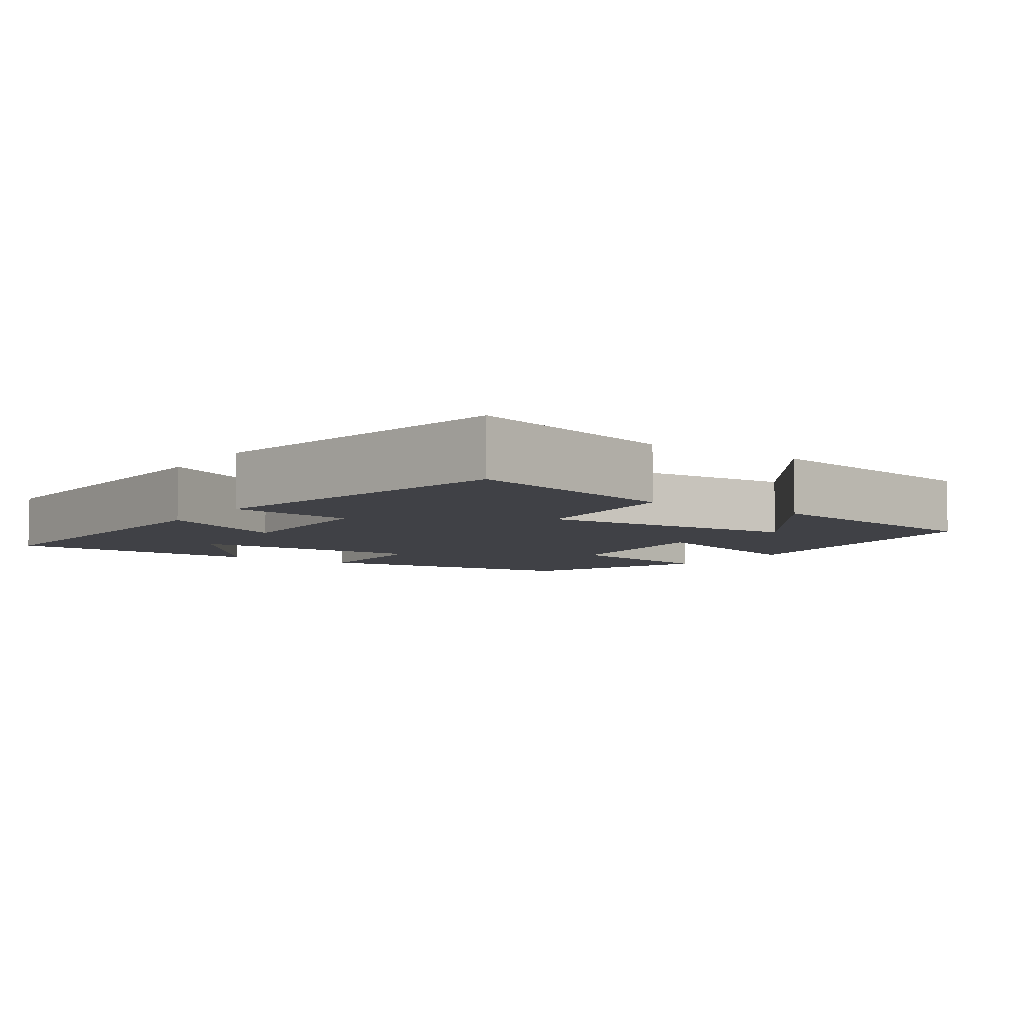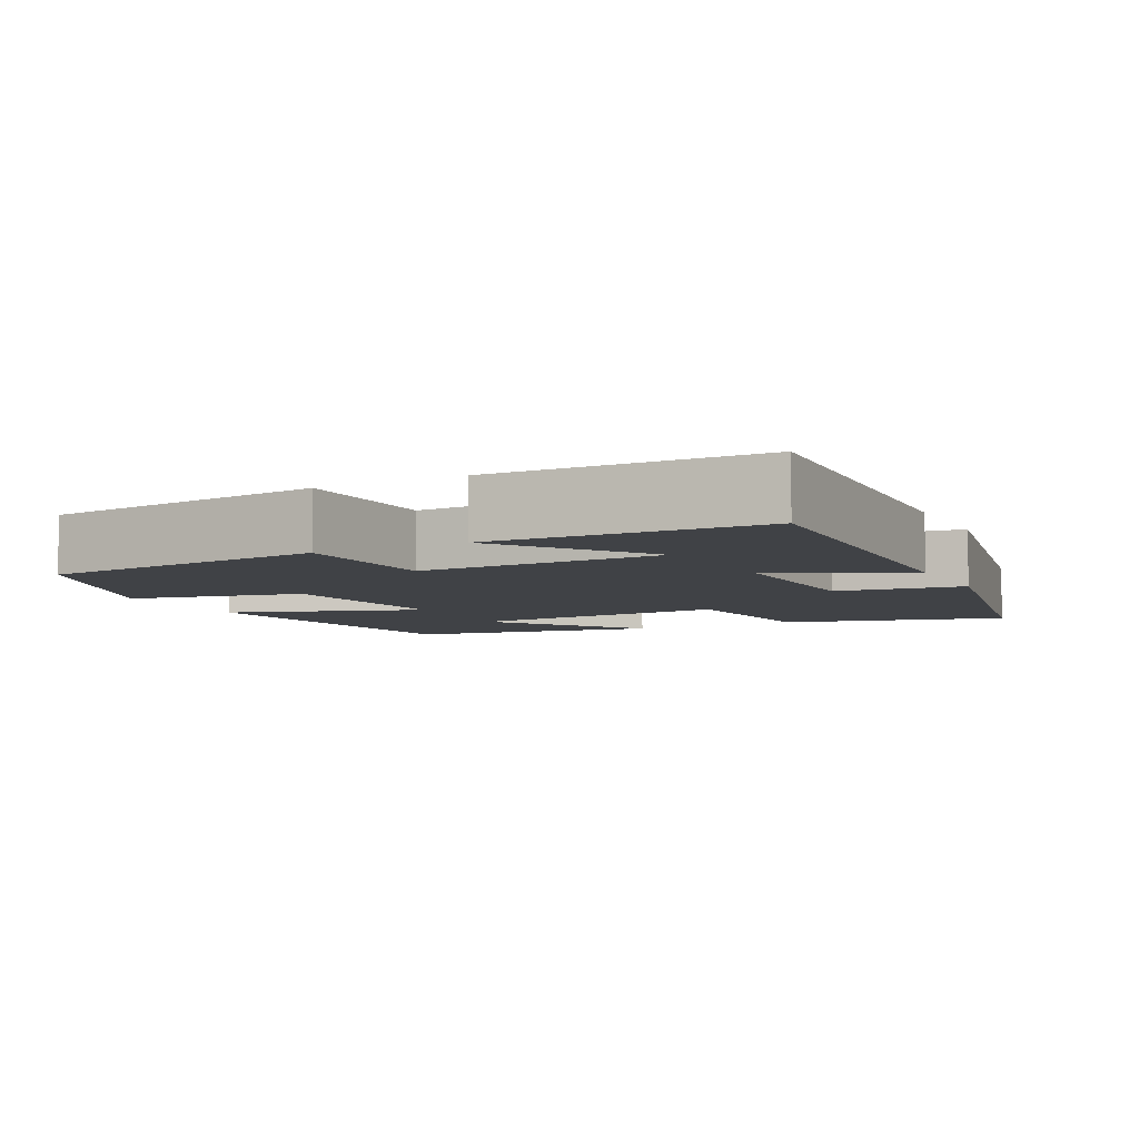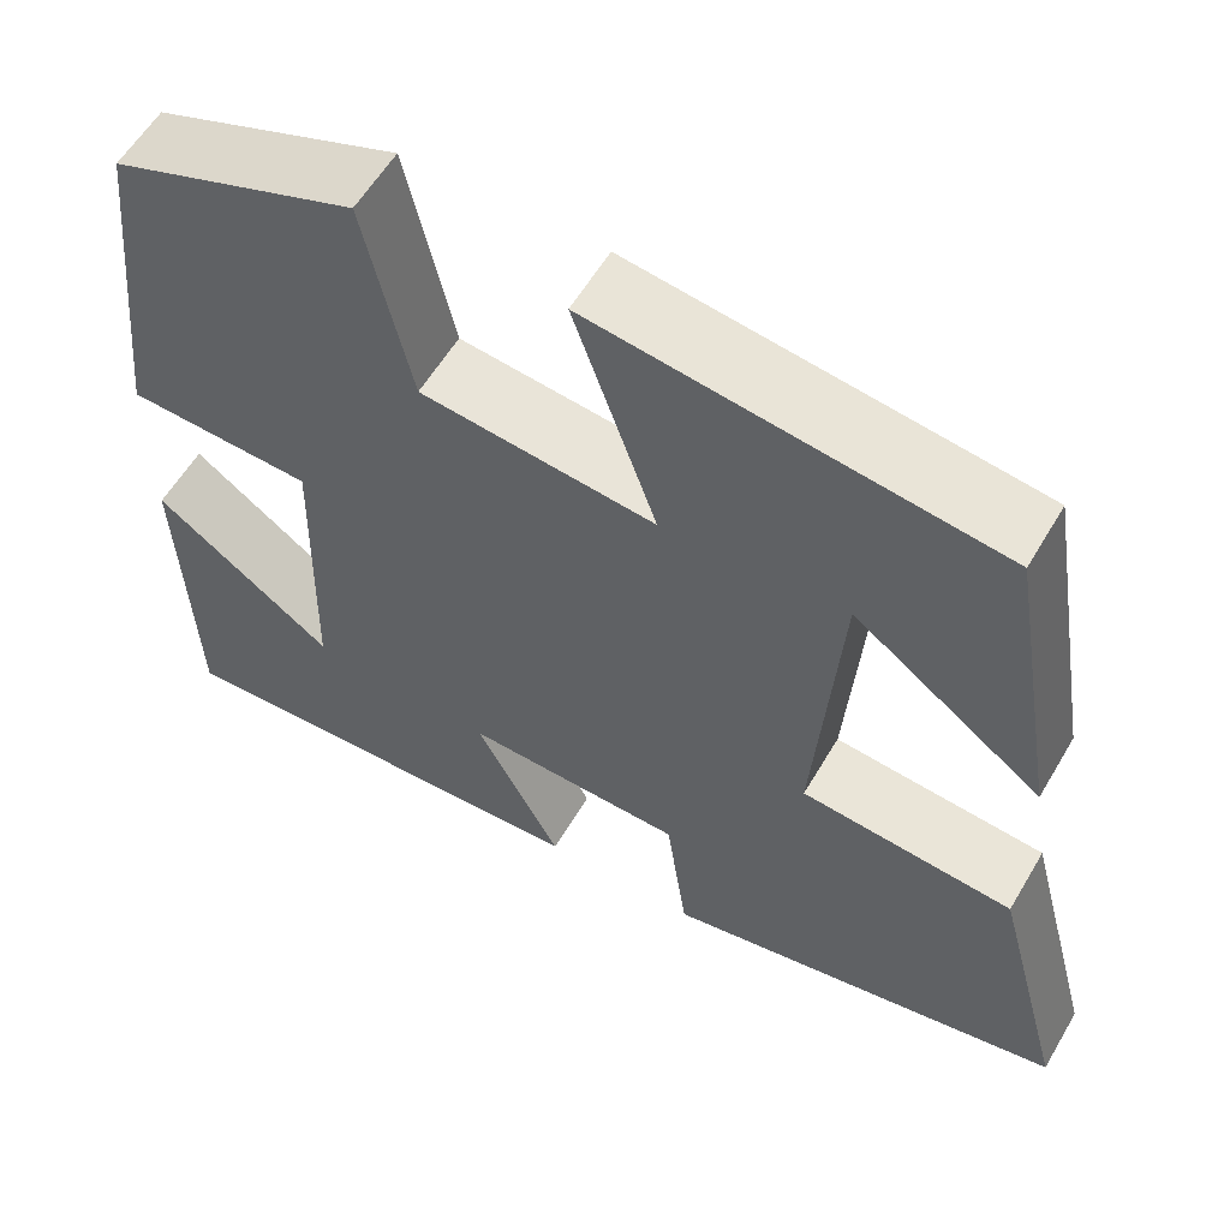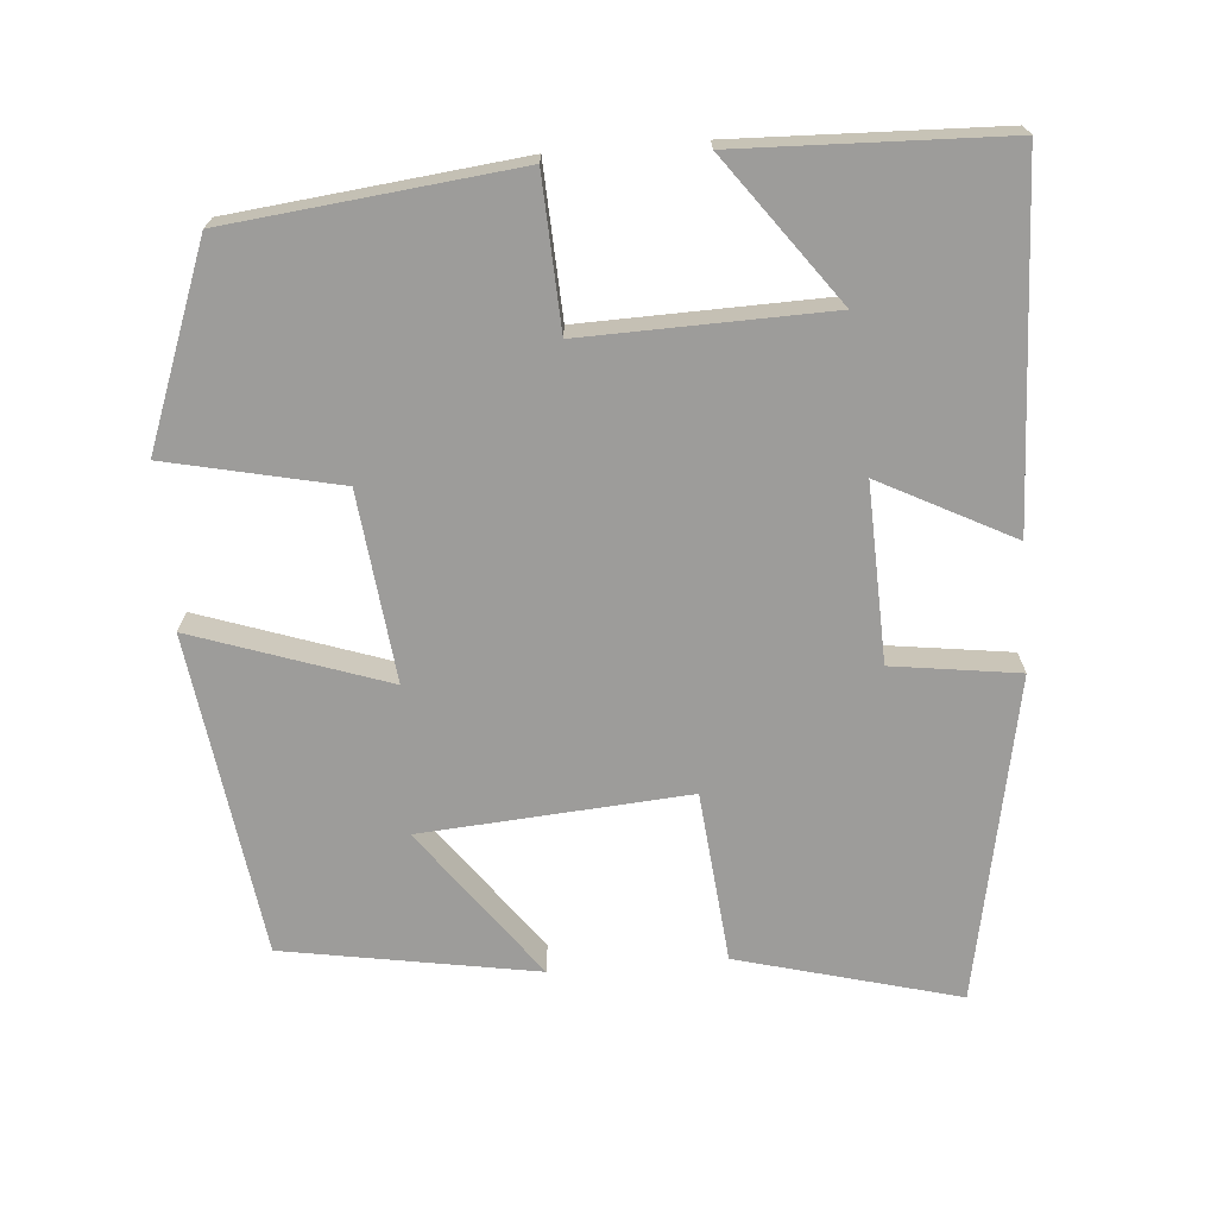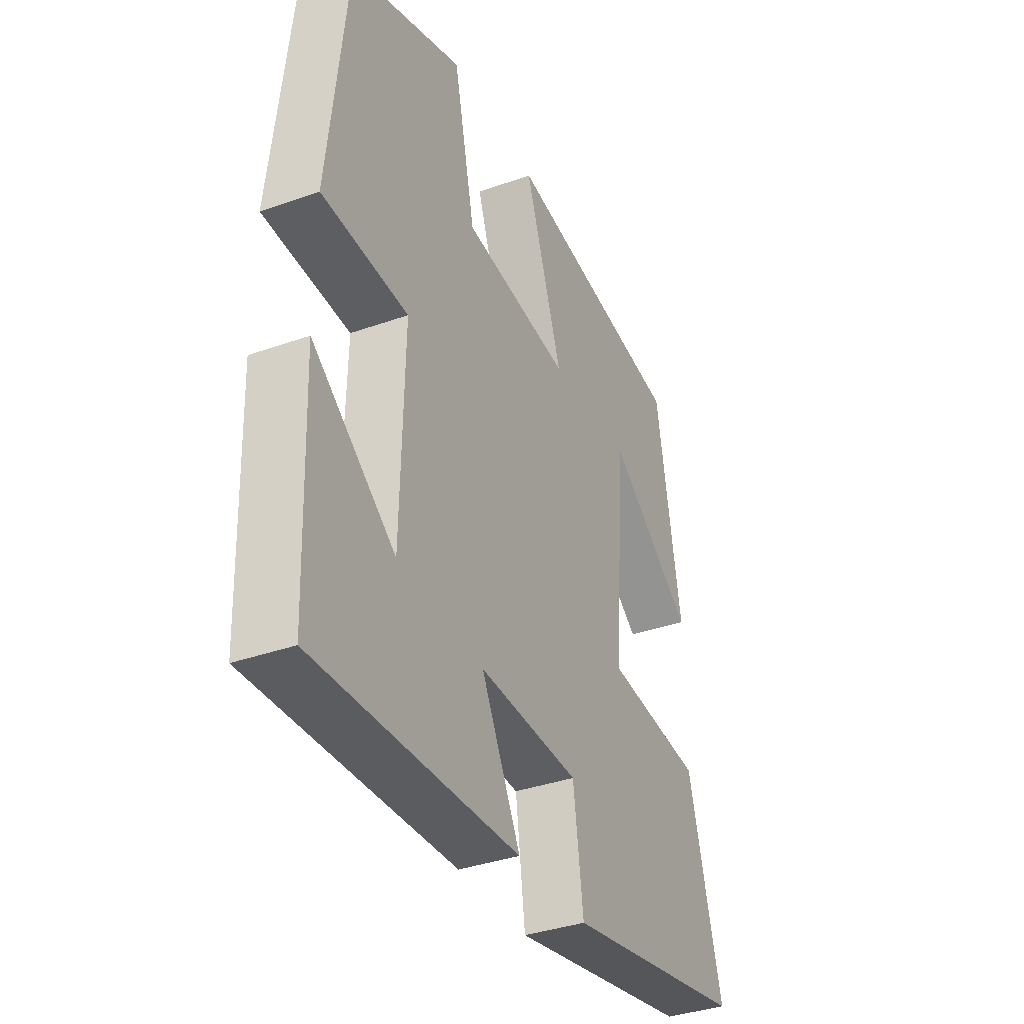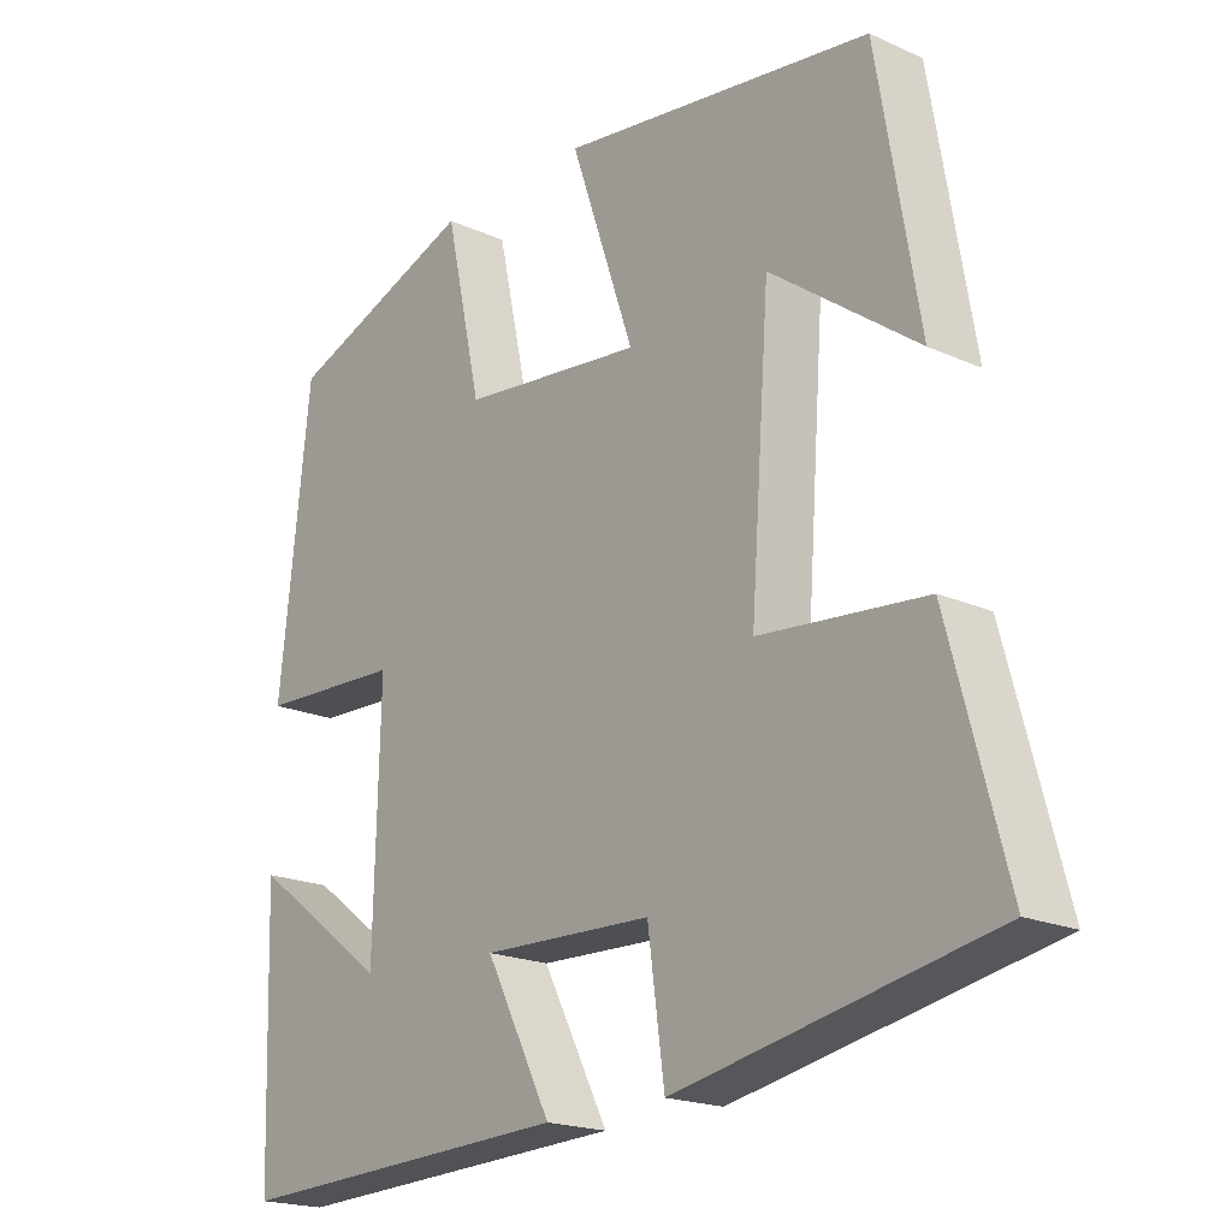
<metadata>
{"format":"obj","ext":"obj","renderer":"f3d","projection":"perspective","resolution":1024,"background":"white","views":[{"elev":-6.0,"azim":-124.6,"up":"+Y"},{"elev":-6.5,"azim":117.1,"up":"+Y"},{"elev":58.3,"azim":-149.7,"up":"+Z"},{"elev":-70.1,"azim":94.6,"up":"+Y"},{"elev":-36.4,"azim":114.9,"up":"+Z"},{"elev":-19.5,"azim":-130.0,"up":"+Z"}]}
</metadata>
<code>
v -0.578 0.07 -0.416
v -0.5 0.07 -0.123
v -0.273 0.07 -0.101
v -0.299 0.07 0.253
v -0.5 0.07 0.105
v -0.443 0.07 0.441
v -0.015 0.07 0.5
v -0.103 0.07 0.244
v 0.147 0.07 0.272
v 0.197 0.07 0.5
v 0.458 0.07 0.403
v 0.5 0.07 0.023
v 0.301 0.07 0.014
v 0.309 0.07 -0.31
v 0.5 0.07 -0.169
v 0.488 0.07 -0.52
v 0.018 0.07 -0.5
v 0.109 0.07 -0.324
v -0.125 0.07 -0.332
v -0.148 0.07 -0.5
v -0.578 0 -0.416
v -0.5 0 -0.123
v -0.273 0 -0.101
v -0.299 0 0.253
v -0.5 0 0.105
v -0.443 0 0.441
v -0.015 0 0.5
v -0.103 0 0.244
v 0.147 0 0.272
v 0.197 0 0.5
v 0.458 0 0.403
v 0.5 0 0.023
v 0.301 0 0.014
v 0.309 0 -0.31
v 0.5 0 -0.169
v 0.488 0 -0.52
v 0.018 0 -0.5
v 0.109 0 -0.324
v -0.125 0 -0.332
v -0.148 0 -0.5
f 19 20 1 2
f 18 19 2 3
f 16 17 18
f 16 18 3 4
f 14 15 16
f 14 16 4
f 13 14 4
f 12 13 4
f 9 10 11 12
f 8 9 12
f 8 12 4
f 7 8 4
f 4 5 6 7
f 22 21 40 39
f 23 22 39 38
f 38 37 36
f 24 23 38 36
f 36 35 34
f 24 36 34
f 24 34 33
f 24 33 32
f 32 31 30 29
f 32 29 28
f 24 32 28
f 24 28 27
f 27 26 25 24
f 1 21 22 2
f 2 22 23 3
f 3 23 24 4
f 4 24 25 5
f 5 25 26 6
f 6 26 27 7
f 7 27 28 8
f 8 28 29 9
f 9 29 30 10
f 10 30 31 11
f 11 31 32 12
f 12 32 33 13
f 13 33 34 14
f 14 34 35 15
f 15 35 36 16
f 16 36 37 17
f 17 37 38 18
f 18 38 39 19
f 19 39 40 20
f 20 40 21 1

</code>
